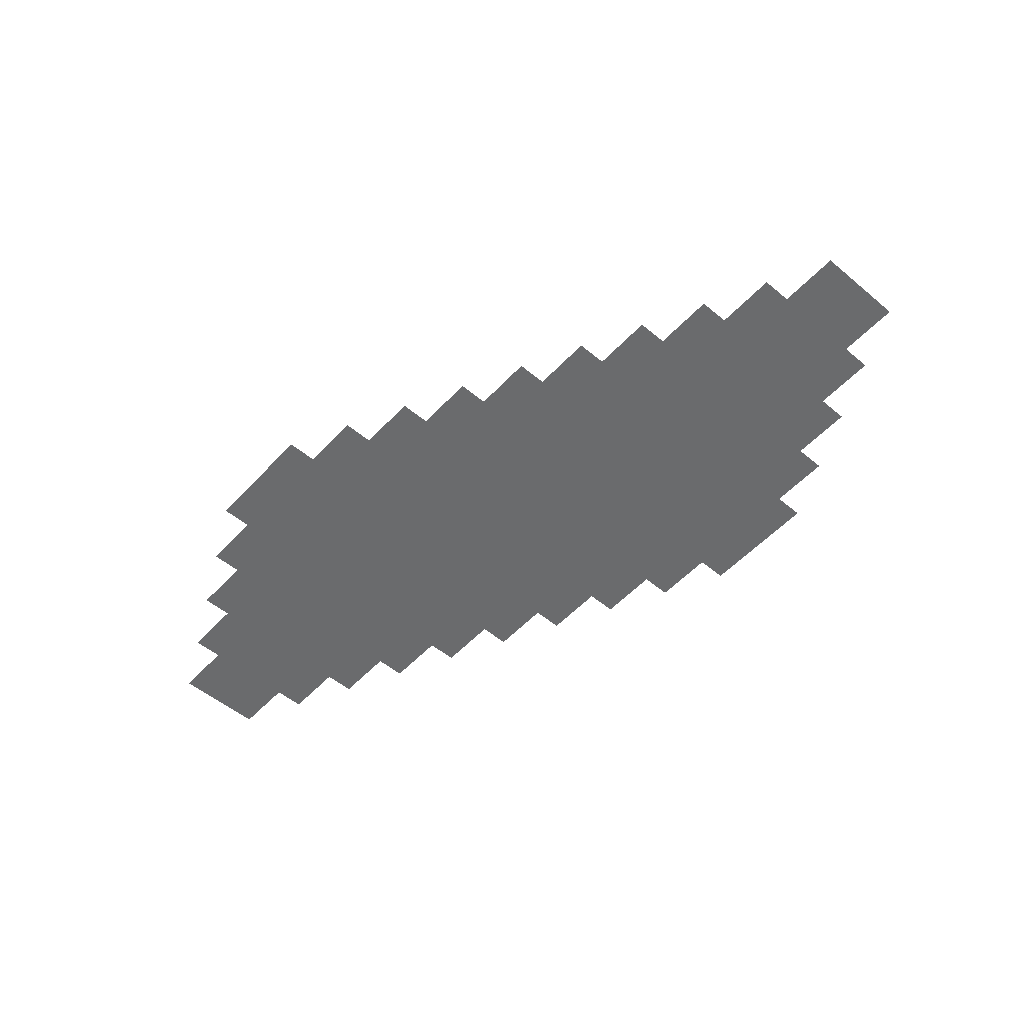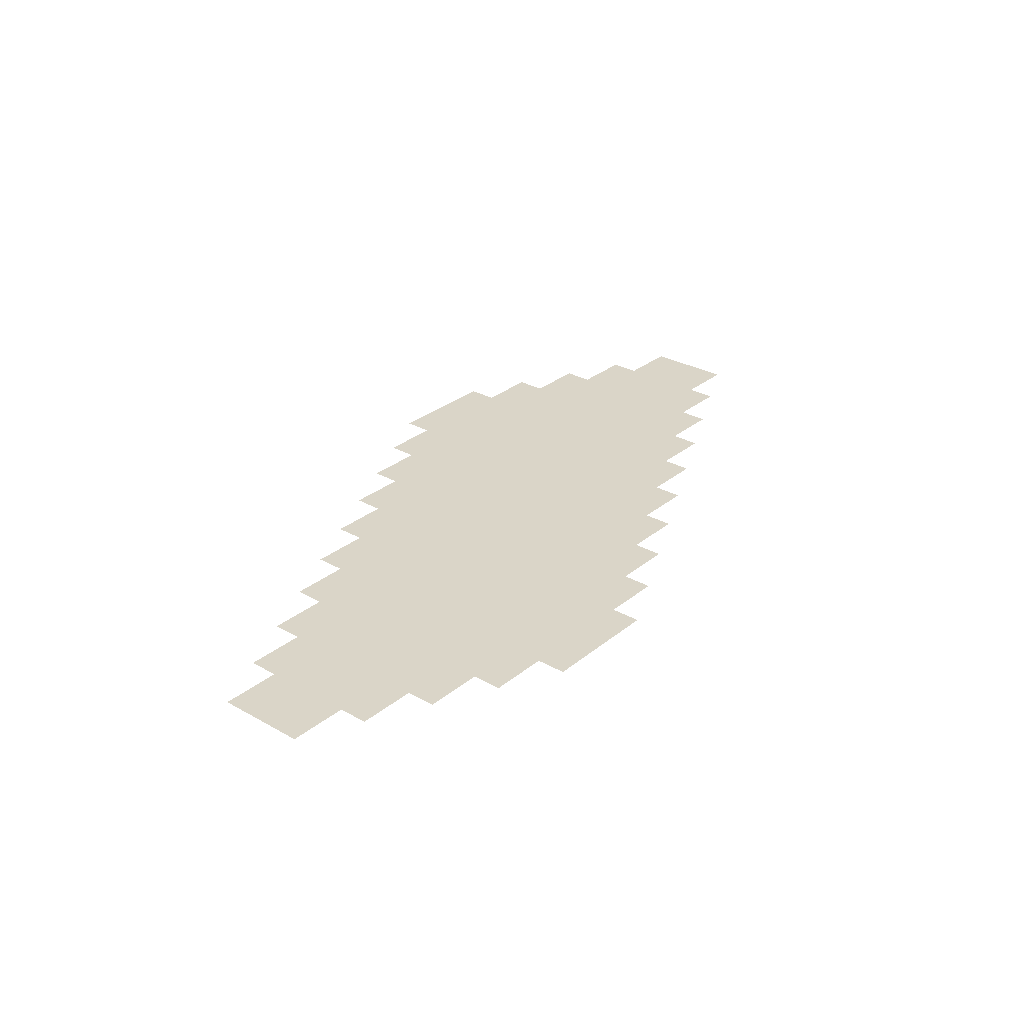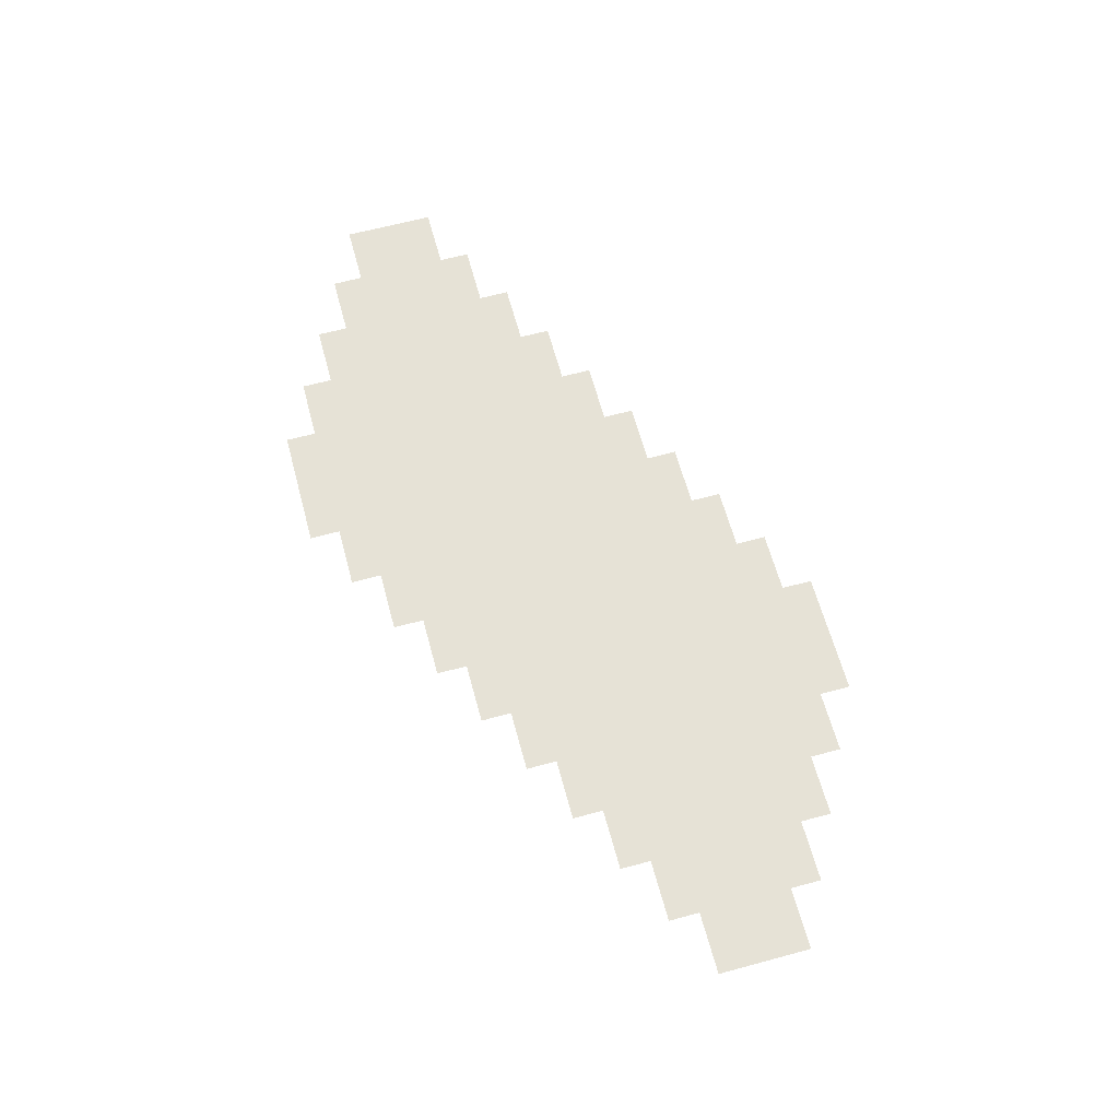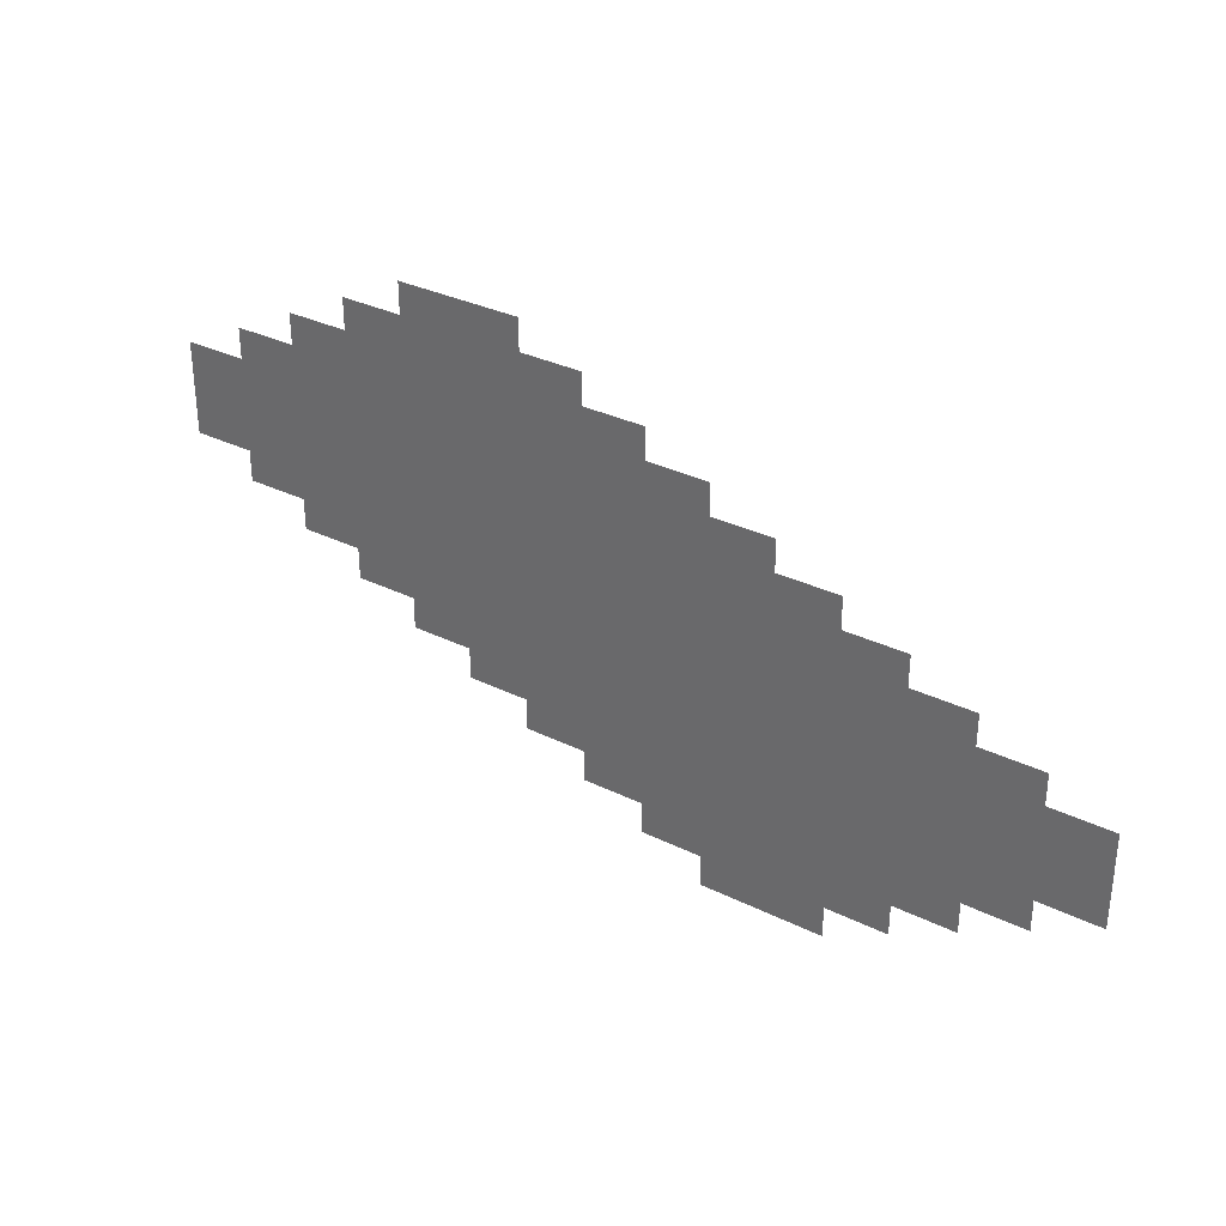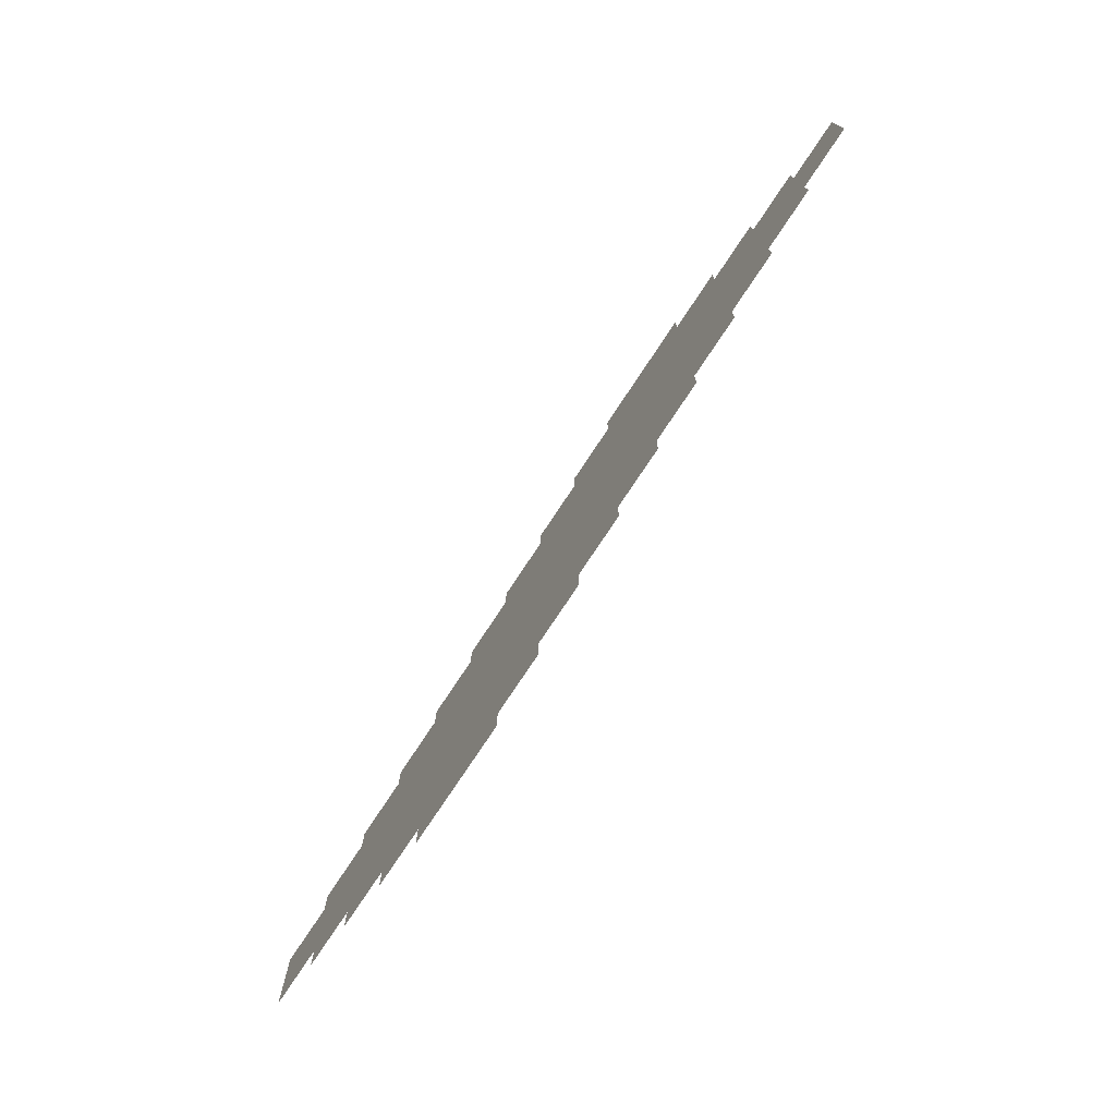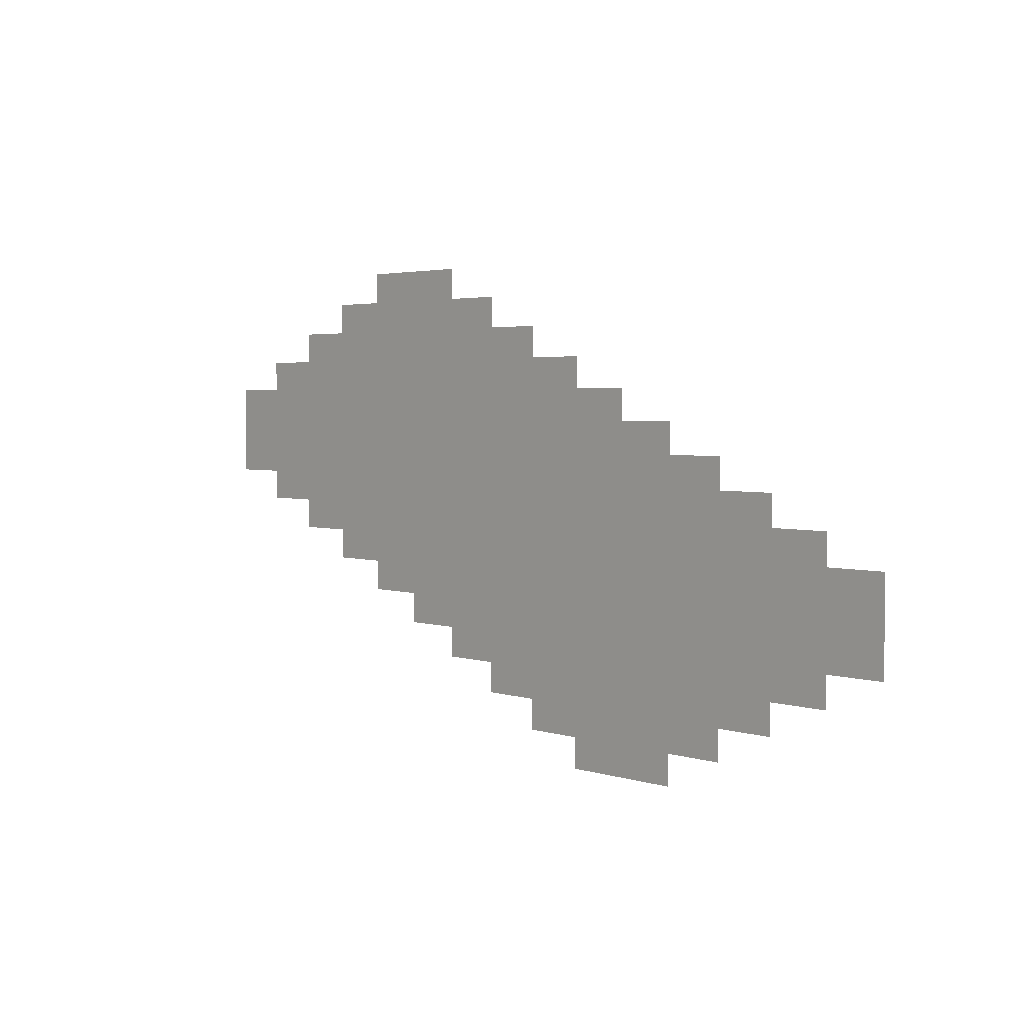
<metadata>
{"format":"obj","ext":"obj","renderer":"f3d","projection":"perspective","resolution":1024,"background":"white","views":[{"elev":-53.2,"azim":48.4,"up":"+Z"},{"elev":29.3,"azim":130.0,"up":"+Z"},{"elev":63.8,"azim":-105.2,"up":"+Z"},{"elev":32.3,"azim":-145.5,"up":"+Y"},{"elev":-75.3,"azim":56.6,"up":"+Y"},{"elev":3.2,"azim":-132.3,"up":"+Y"}]}
</metadata>
<code>
v -176 -128 -0.5
v -208 -128 -0.5
v -208 -104 -0.5
v -176 -104 -0.5
v -192 -136 -0.5312
v -224 -136 -0.5312
v -224 -112 -0.5312
v -192 -112 -0.5312
v -208 -144 -0.5625
v -240 -144 -0.5625
v -240 -120 -0.5625
v -208 -120 -0.5625
v -224 -152 -0.5938
v -256 -152 -0.5938
v -256 -128 -0.5938
v -224 -128 -0.5938
v -240 -160 -0.625
v -272 -160 -0.625
v -272 -136 -0.625
v -240 -136 -0.625
v -256 -168 -0.6562
v -288 -168 -0.6562
v -288 -144 -0.6562
v -256 -144 -0.6562
v -272 -176 -0.6875
v -304 -176 -0.6875
v -304 -152 -0.6875
v -272 -152 -0.6875
v -288 -184 -0.7188
v -320 -184 -0.7188
v -320 -160 -0.7188
v -288 -160 -0.7188
v -304 -192 -0.75
v -336 -192 -0.75
v -336 -168 -0.75
v -304 -168 -0.75
v -320 -200 -0.7812
v -352 -200 -0.7812
v -352 -176 -0.7812
v -320 -176 -0.7812
v -160 -136 -0.5312
v -160 -112 -0.5312
v -176 -144 -0.5625
v -176 -120 -0.5625
v -192 -152 -0.5938
v -192 -128 -0.5938
v -208 -160 -0.625
v -208 -136 -0.625
v -224 -168 -0.6562
v -224 -144 -0.6562
v -256 -184 -0.7188
v -256 -160 -0.7188
v -272 -192 -0.75
v -272 -168 -0.75
v -288 -200 -0.7812
v -288 -176 -0.7812
v -304 -208 -0.8125
v -336 -208 -0.8125
v -336 -184 -0.8125
v -304 -184 -0.8125
v -144 -144 -0.5625
v -144 -120 -0.5625
v -160 -152 -0.5938
v -160 -128 -0.5938
v -176 -160 -0.625
v -176 -136 -0.625
v -192 -168 -0.6562
v -192 -144 -0.6562
v -256 -200 -0.7812
v -256 -176 -0.7812
v -272 -208 -0.8125
v -272 -184 -0.8125
v -288 -216 -0.8438
v -320 -216 -0.8438
v -320 -192 -0.8438
v -288 -192 -0.8438
v -128 -152 -0.5938
v -128 -128 -0.5938
v -144 -160 -0.625
v -144 -136 -0.625
v -160 -168 -0.6562
v -160 -144 -0.6562
v -176 -176 -0.6875
v -208 -176 -0.6875
v -208 -152 -0.6875
v -176 -152 -0.6875
v -192 -184 -0.7188
v -224 -184 -0.7188
v -224 -160 -0.7188
v -192 -160 -0.7188
v -224 -200 -0.7812
v -224 -176 -0.7812
v -240 -208 -0.8125
v -240 -184 -0.8125
v -256 -216 -0.8438
v -256 -192 -0.8438
v -272 -224 -0.875
v -304 -224 -0.875
v -304 -200 -0.875
v -272 -200 -0.875
v -112 -160 -0.625
v -112 -136 -0.625
v -128 -168 -0.6562
v -128 -144 -0.6562
v -144 -176 -0.6875
v -144 -152 -0.6875
v -160 -184 -0.7188
v -160 -160 -0.7188
v -176 -192 -0.75
v -208 -192 -0.75
v -208 -168 -0.75
v -176 -168 -0.75
v -192 -200 -0.7812
v -192 -176 -0.7812
v -208 -208 -0.8125
v -208 -184 -0.8125
v -224 -216 -0.8438
v -224 -192 -0.8438
v -240 -224 -0.875
v -240 -200 -0.875
v -256 -232 -0.9062
v -288 -232 -0.9062
v -288 -208 -0.9062
v -256 -208 -0.9062
v -240 -176 -0.6875
v -240 -152 -0.6875
v -240 -192 -0.75
v -240 -168 -0.75
g mesh_0001
f 1 2 3 4
f 5 6 7 8
f 9 10 11 12
f 13 14 15 16
f 17 18 19 20
f 21 22 23 24
f 25 26 27 28
f 29 30 31 32
f 33 34 35 36
f 37 38 39 40
f 41 5 8 42
f 43 9 12 44
f 45 13 16 46
f 47 17 20 48
f 49 21 24 50
f 51 29 32 52
f 53 33 36 54
f 55 37 40 56
f 57 58 59 60
f 61 43 44 62
f 63 45 46 64
f 65 47 48 66
f 67 49 50 68
f 69 55 56 70
f 71 57 60 72
f 73 74 75 76
f 77 63 64 78
f 79 65 66 80
f 81 67 68 82
f 83 84 85 86
f 87 88 89 90
f 91 69 70 92
f 93 71 72 94
f 95 73 76 96
f 97 98 99 100
f 101 79 80 102
f 103 81 82 104
f 105 83 86 106
f 107 87 90 108
f 109 110 111 112
f 113 91 92 114
f 115 93 94 116
f 117 95 96 118
f 119 97 100 120
f 121 122 123 124
g mesh_0002
f 125 25 28 126
f 84 125 126 85
f 88 51 52 89
f 127 53 54 128
f 110 127 128 111

</code>
